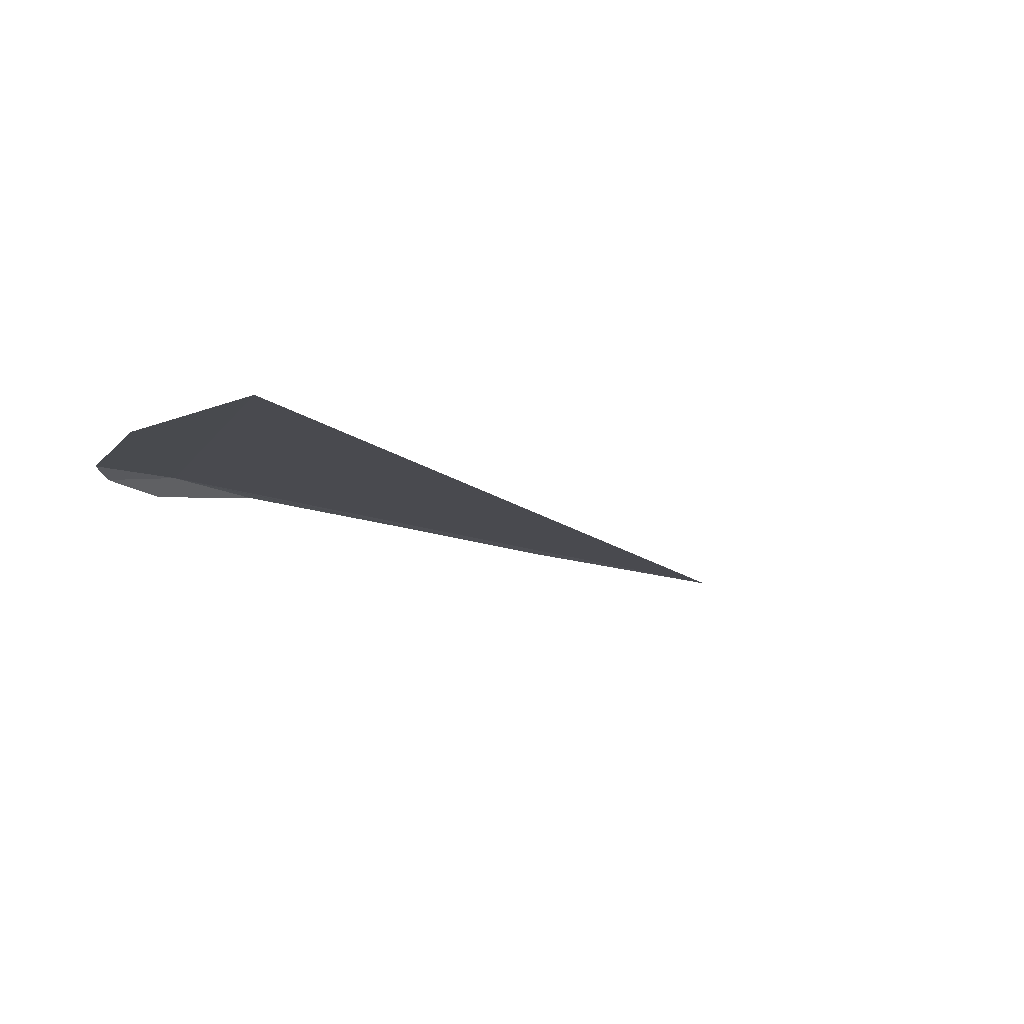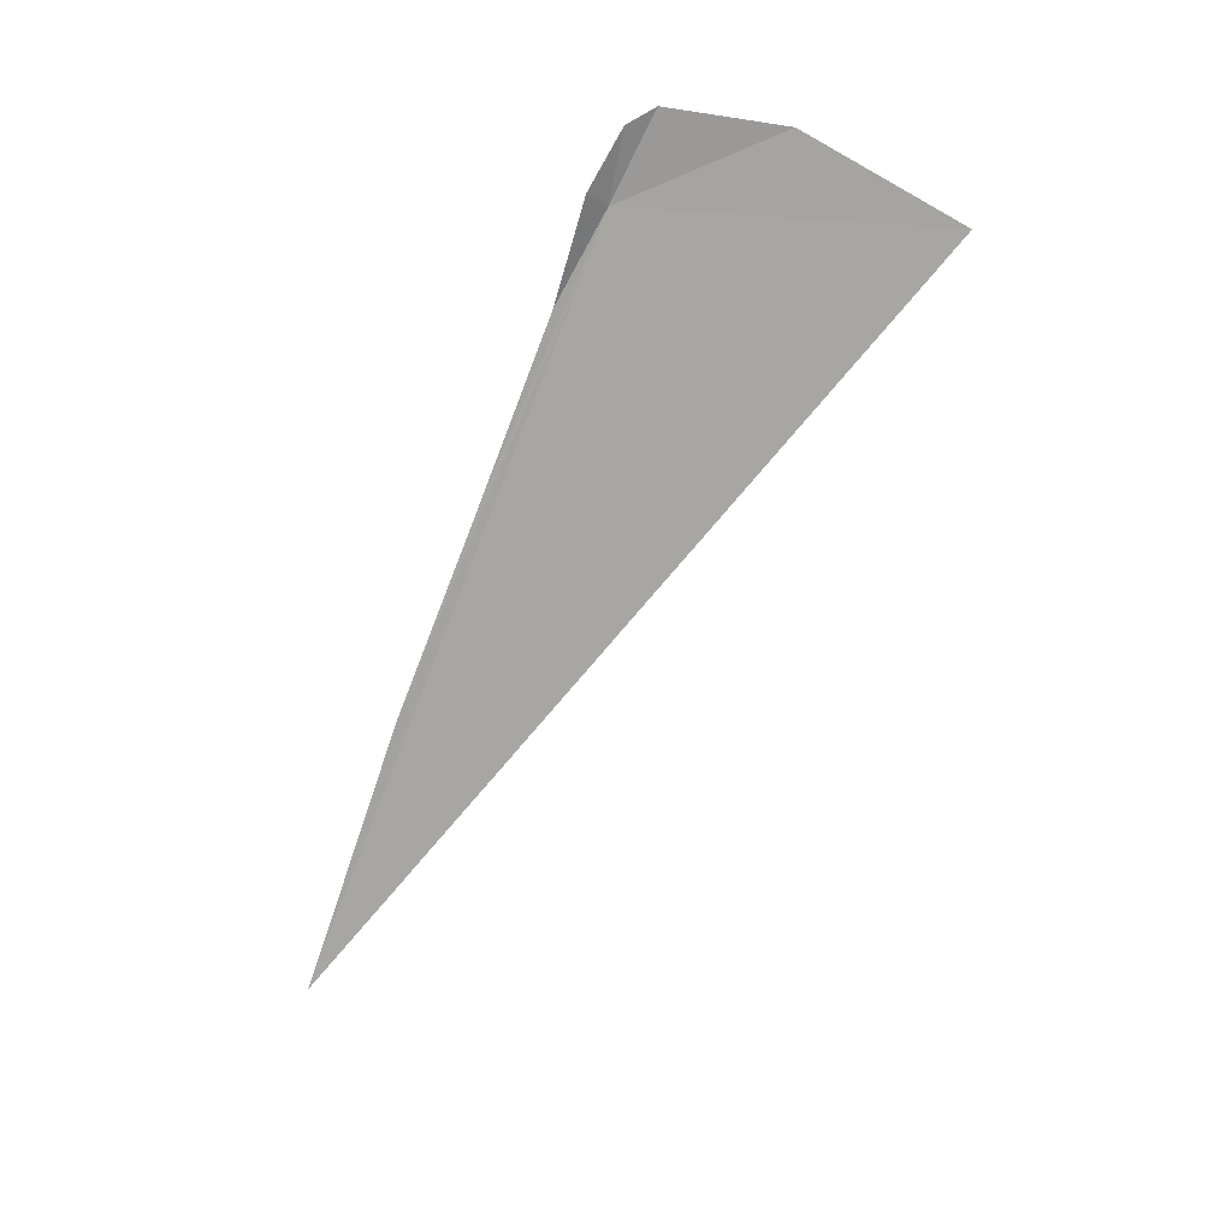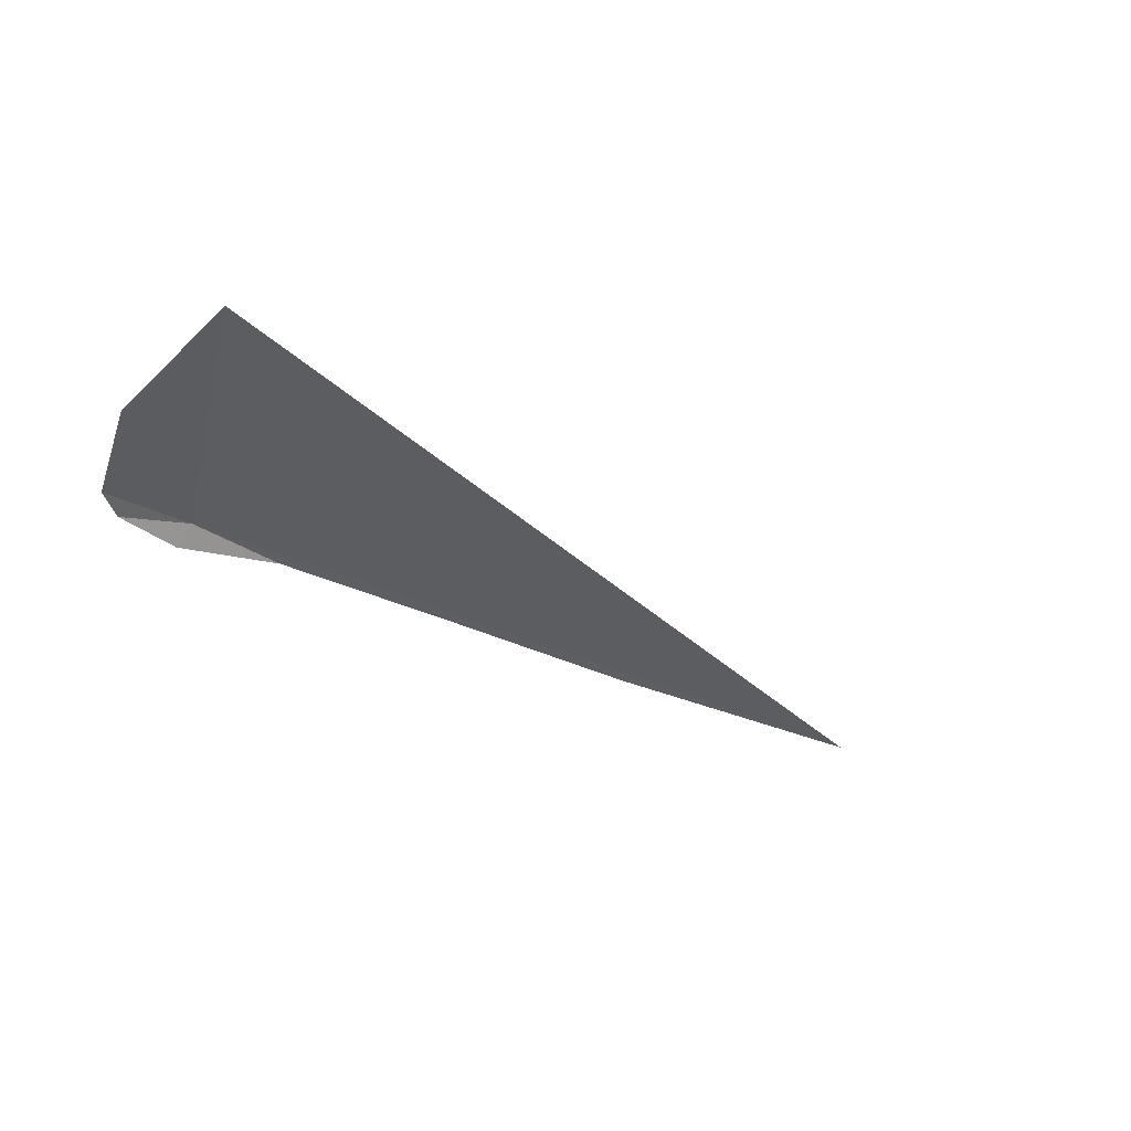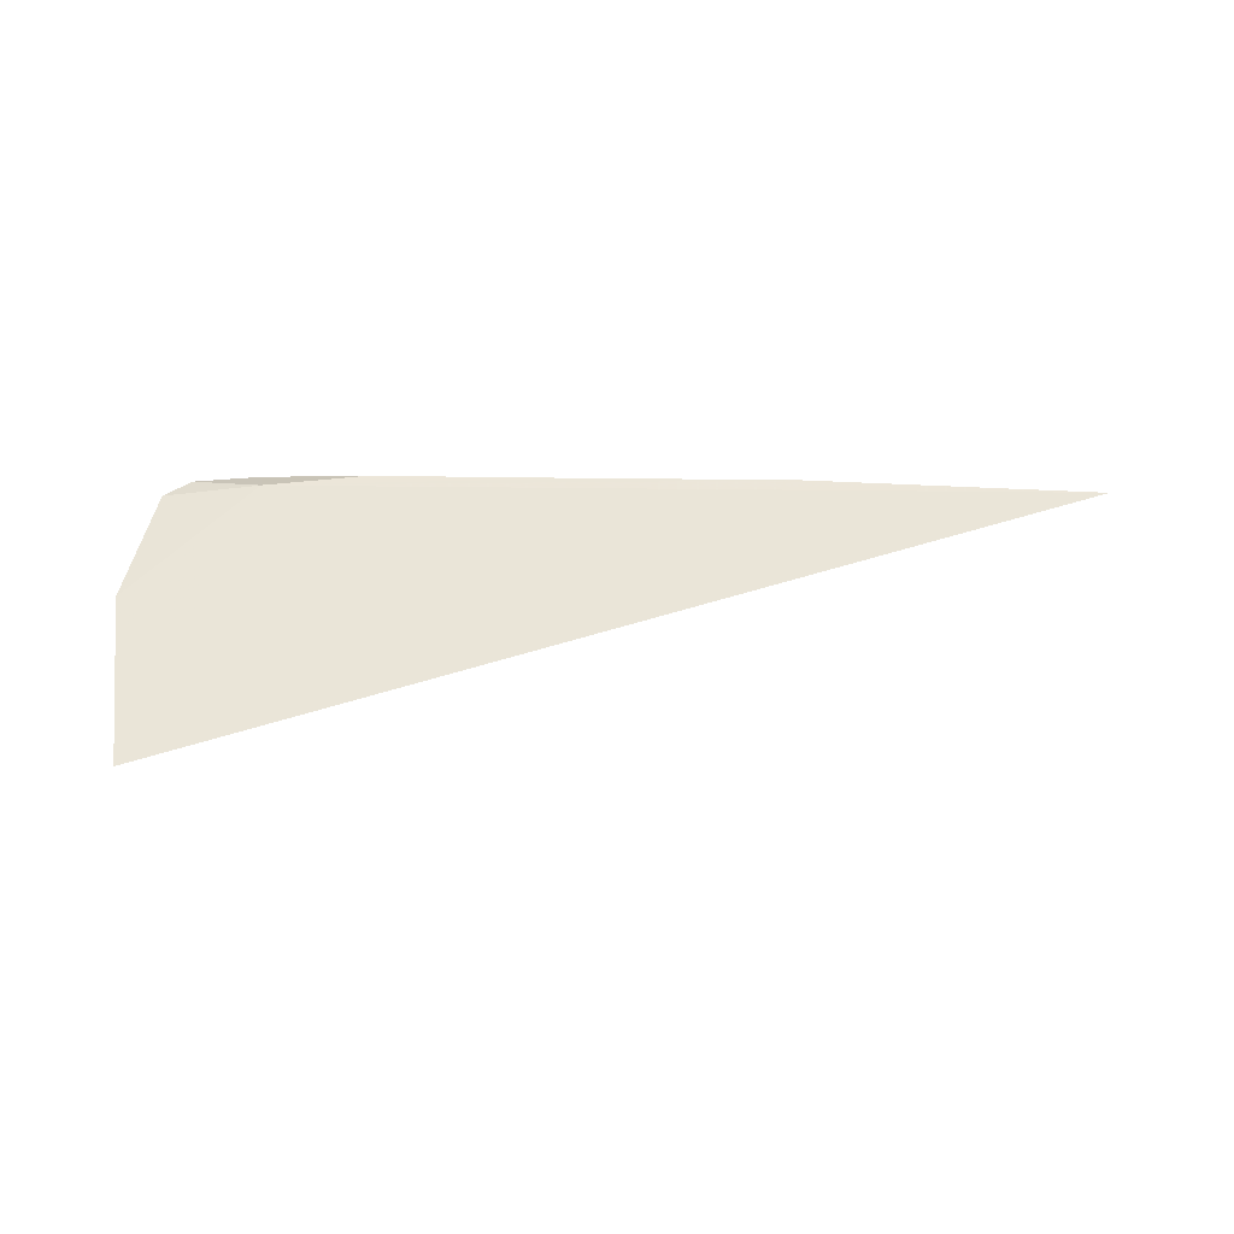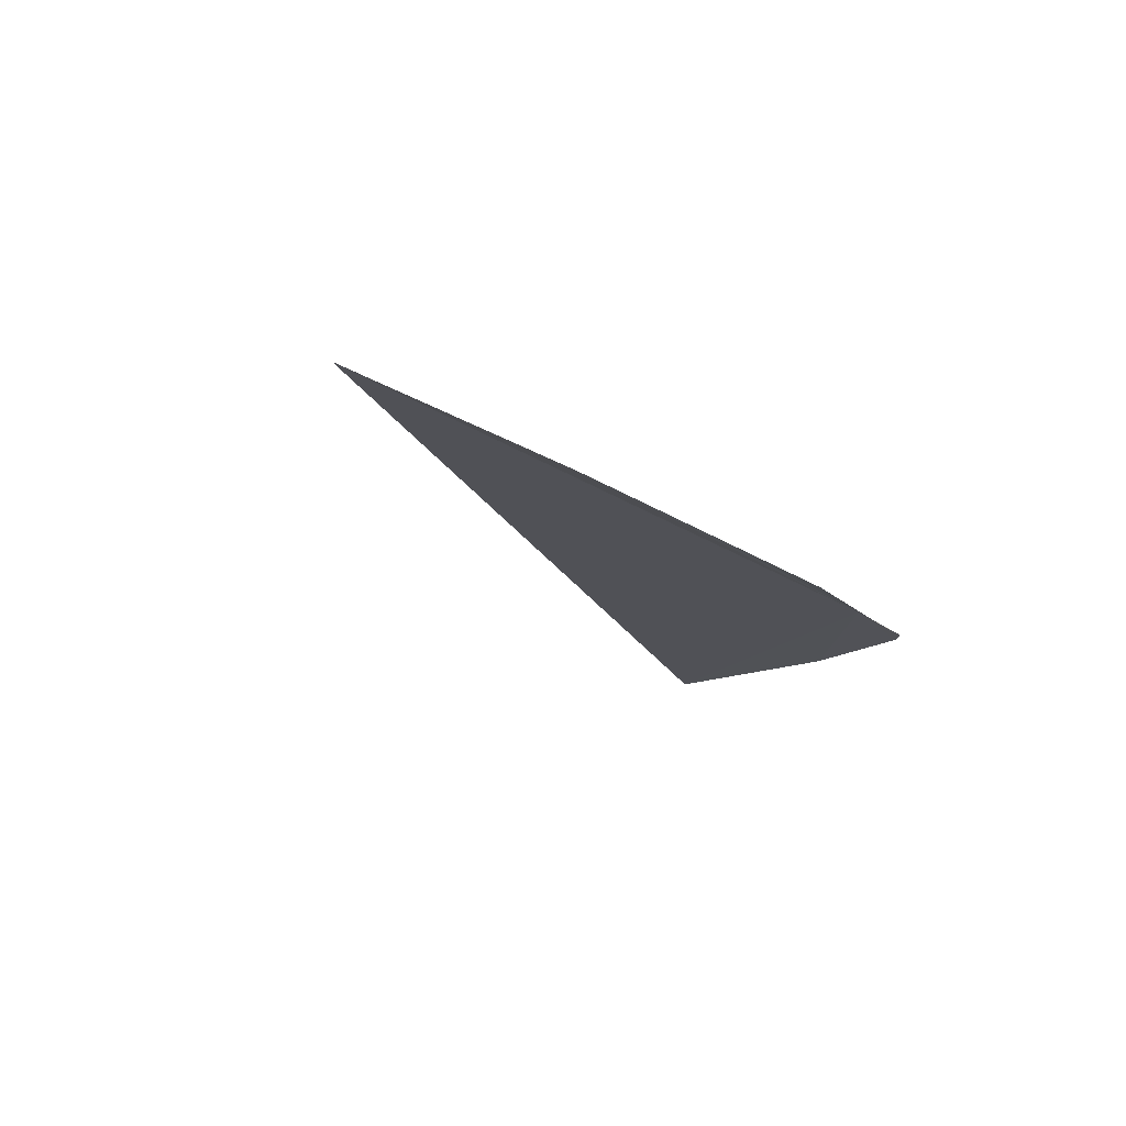
<metadata>
{"format":"obj","ext":"obj","renderer":"f3d","projection":"perspective","resolution":1024,"background":"white","views":[{"elev":-15.2,"azim":-41.0,"up":"+Y"},{"elev":-74.4,"azim":-111.2,"up":"+Y"},{"elev":-37.2,"azim":-31.9,"up":"+Y"},{"elev":57.1,"azim":1.2,"up":"+Y"},{"elev":-18.9,"azim":128.9,"up":"+Y"}]}
</metadata>
<code>
v -9.004 39.59 -29.38
v -9.591 39.49 -29.48
v -9.039 39.45 -29.56
v -8.152 39.59 -29.49
v -10.03 39.54 -28.31
v -9.822 39.51 -26.83
v -9.805 39.53 -29.3
v -6.479 39.61 -29.49
v -4.669 39.63 -29.49
v -2.199 39.67 -29.39
f 1 3 2
f 1 4 3
f 1 5 6
f 1 7 5
f 1 9 8
f 1 10 9
f 1 8 4
f 1 2 7
f 1 6 10

</code>
